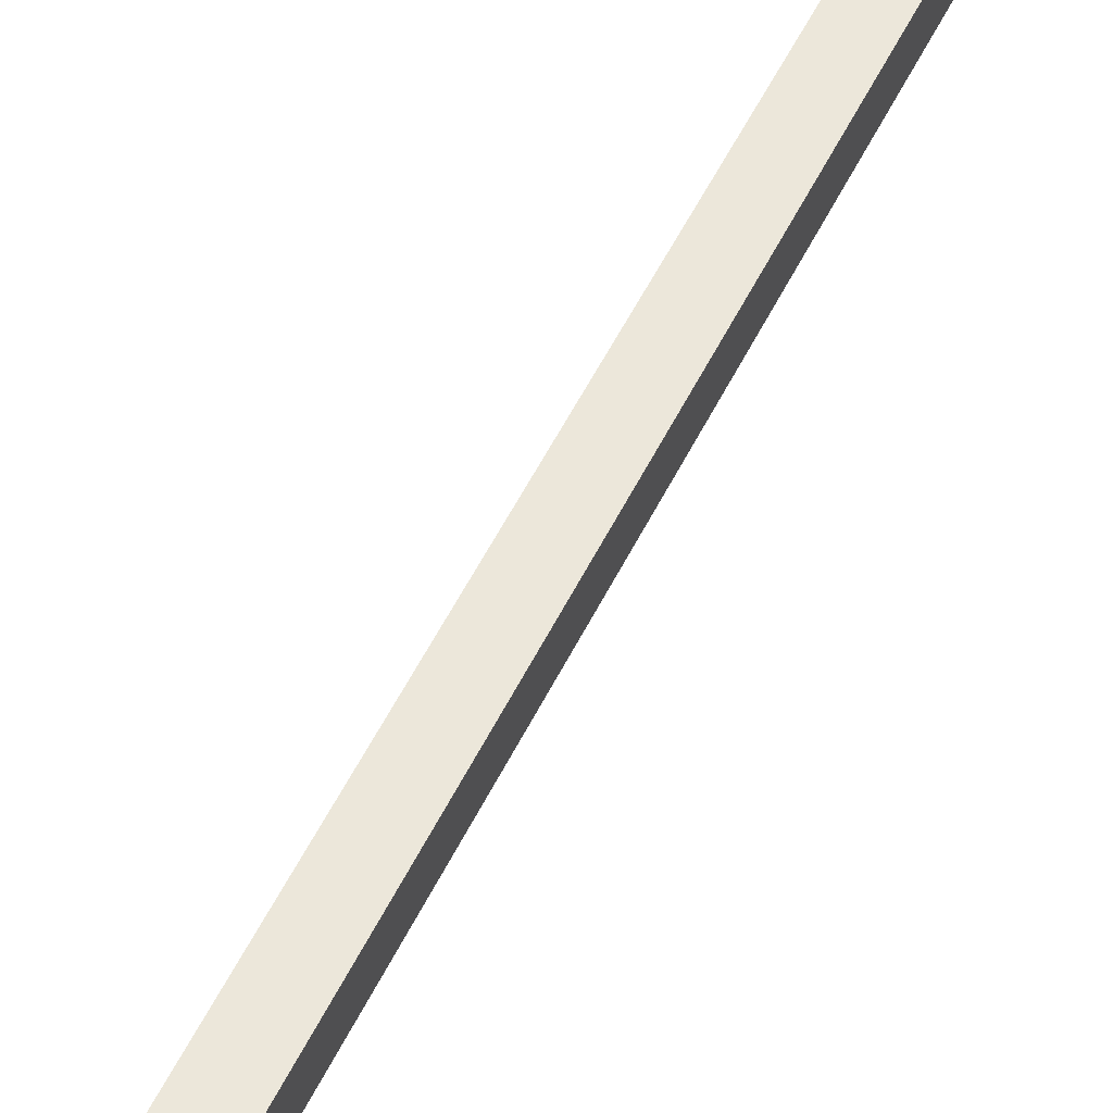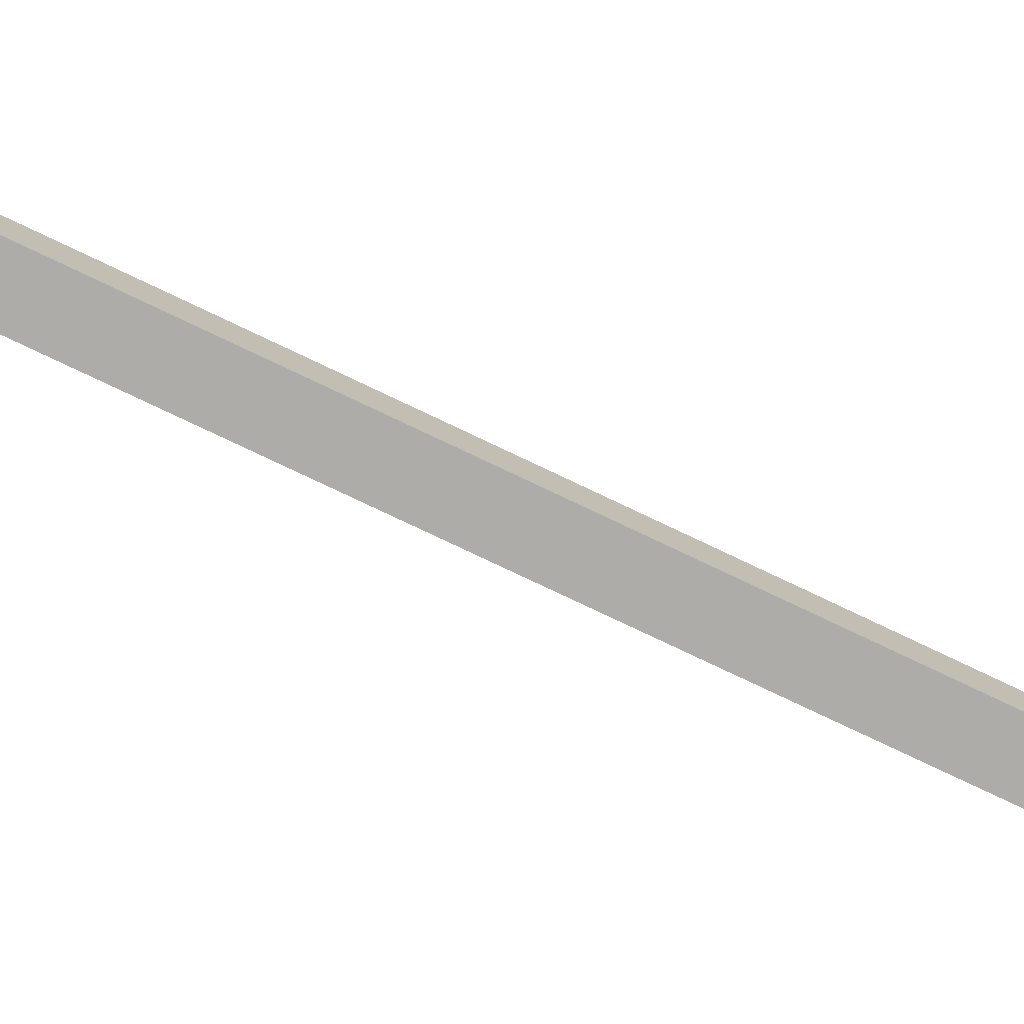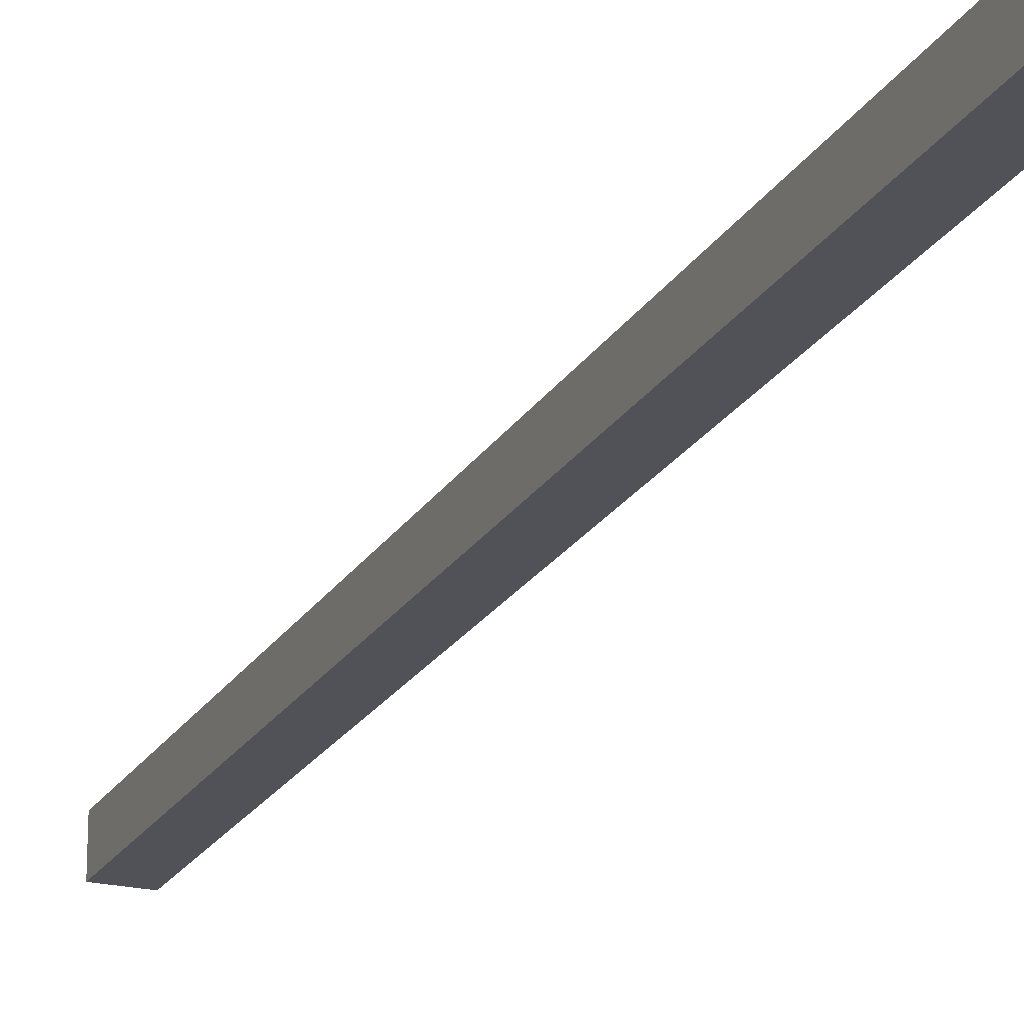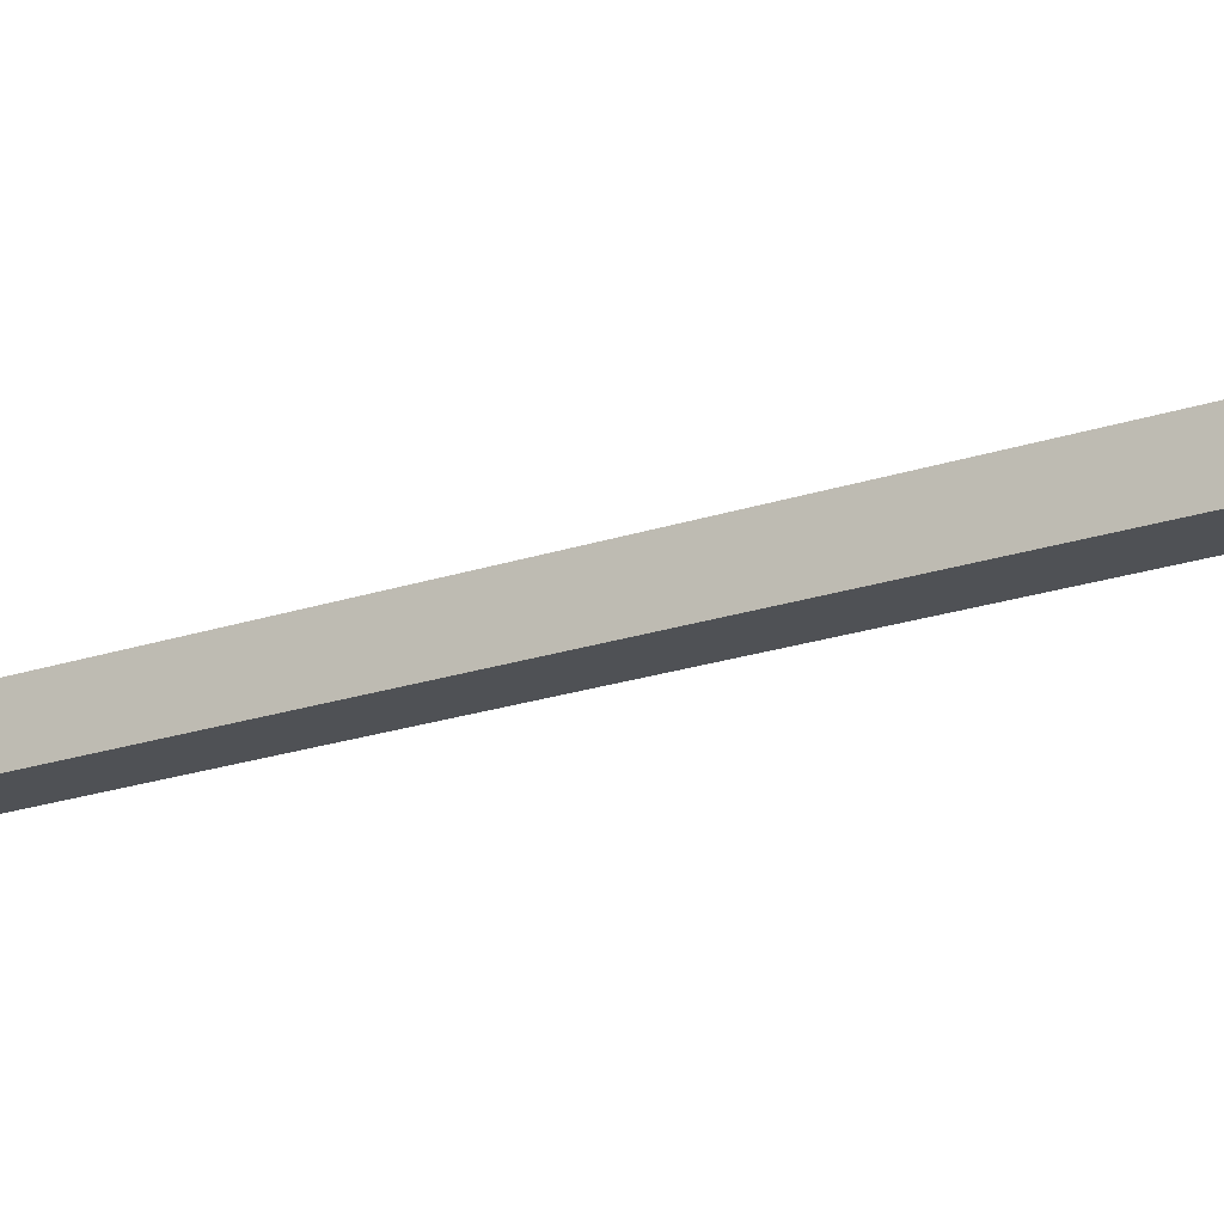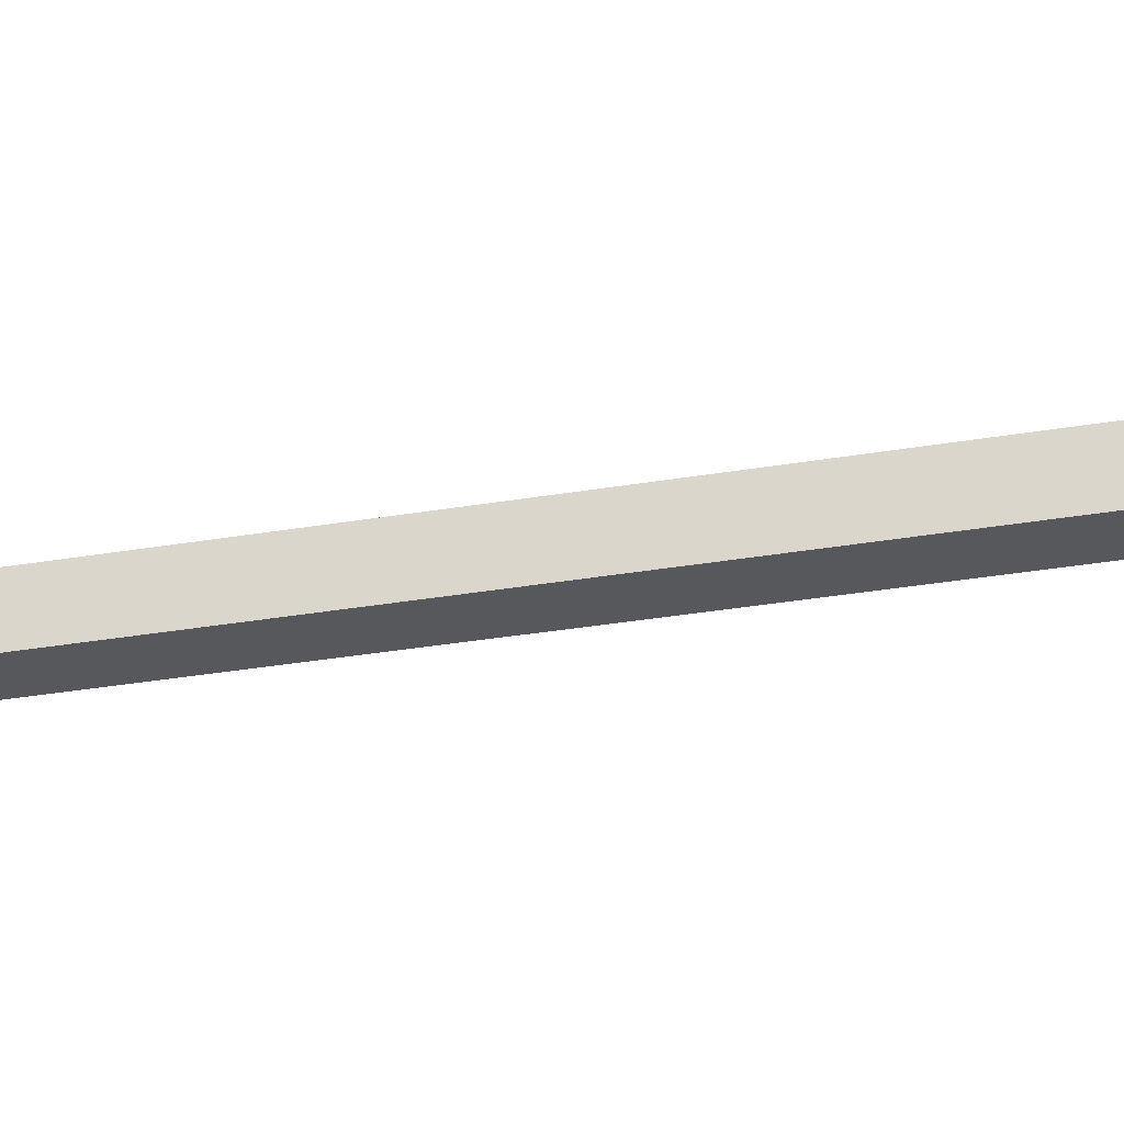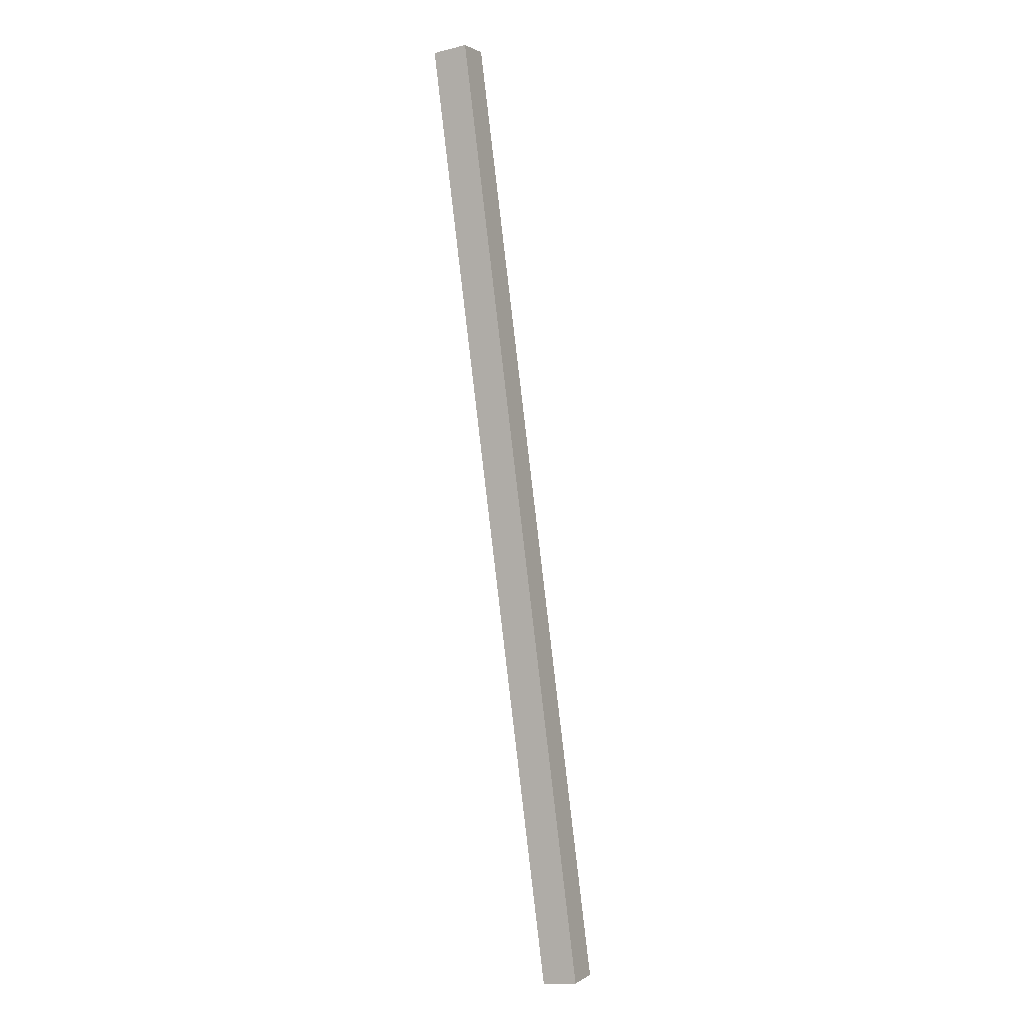
<metadata>
{"format":"obj","ext":"obj","renderer":"f3d","projection":"perspective","resolution":1024,"background":"white","views":[{"elev":53.1,"azim":10.7,"up":"+Y"},{"elev":-76.6,"azim":-130.3,"up":"+Y"},{"elev":-21.6,"azim":-37.7,"up":"+Y"},{"elev":-20.1,"azim":-72.2,"up":"+Y"},{"elev":-28.4,"azim":90.3,"up":"+Y"},{"elev":-15.1,"azim":-62.7,"up":"+Z"}]}
</metadata>
<code>
v 3352 -3.572e+04 4475
v 5406 -3.572e+04 -3321
v 5406 -3.602e+04 -3321
v 3352 -3.602e+04 4475
v 3352 -3.602e+04 4475
v 5406 -3.602e+04 -3321
v 5116 -3.602e+04 -3398
v 3061 -3.602e+04 4398
v 3061 -3.602e+04 4398
v 5116 -3.602e+04 -3398
v 5116 -3.572e+04 -3398
v 3061 -3.572e+04 4398
v 3061 -3.572e+04 4398
v 5116 -3.572e+04 -3398
v 5406 -3.572e+04 -3321
v 3352 -3.572e+04 4475
v 3352 -3.572e+04 4475
v 3352 -3.602e+04 4475
v 3061 -3.602e+04 4398
v 3061 -3.572e+04 4398
v 5406 -3.602e+04 -3321
v 5406 -3.572e+04 -3321
v 5116 -3.572e+04 -3398
v 5116 -3.602e+04 -3398
f 23 21 24
f 23 22 21
f 19 17 20
f 19 18 17
f 15 13 16
f 15 14 13
f 11 9 12
f 11 10 9
f 7 5 8
f 7 6 5
f 3 1 4
f 3 2 1

</code>
